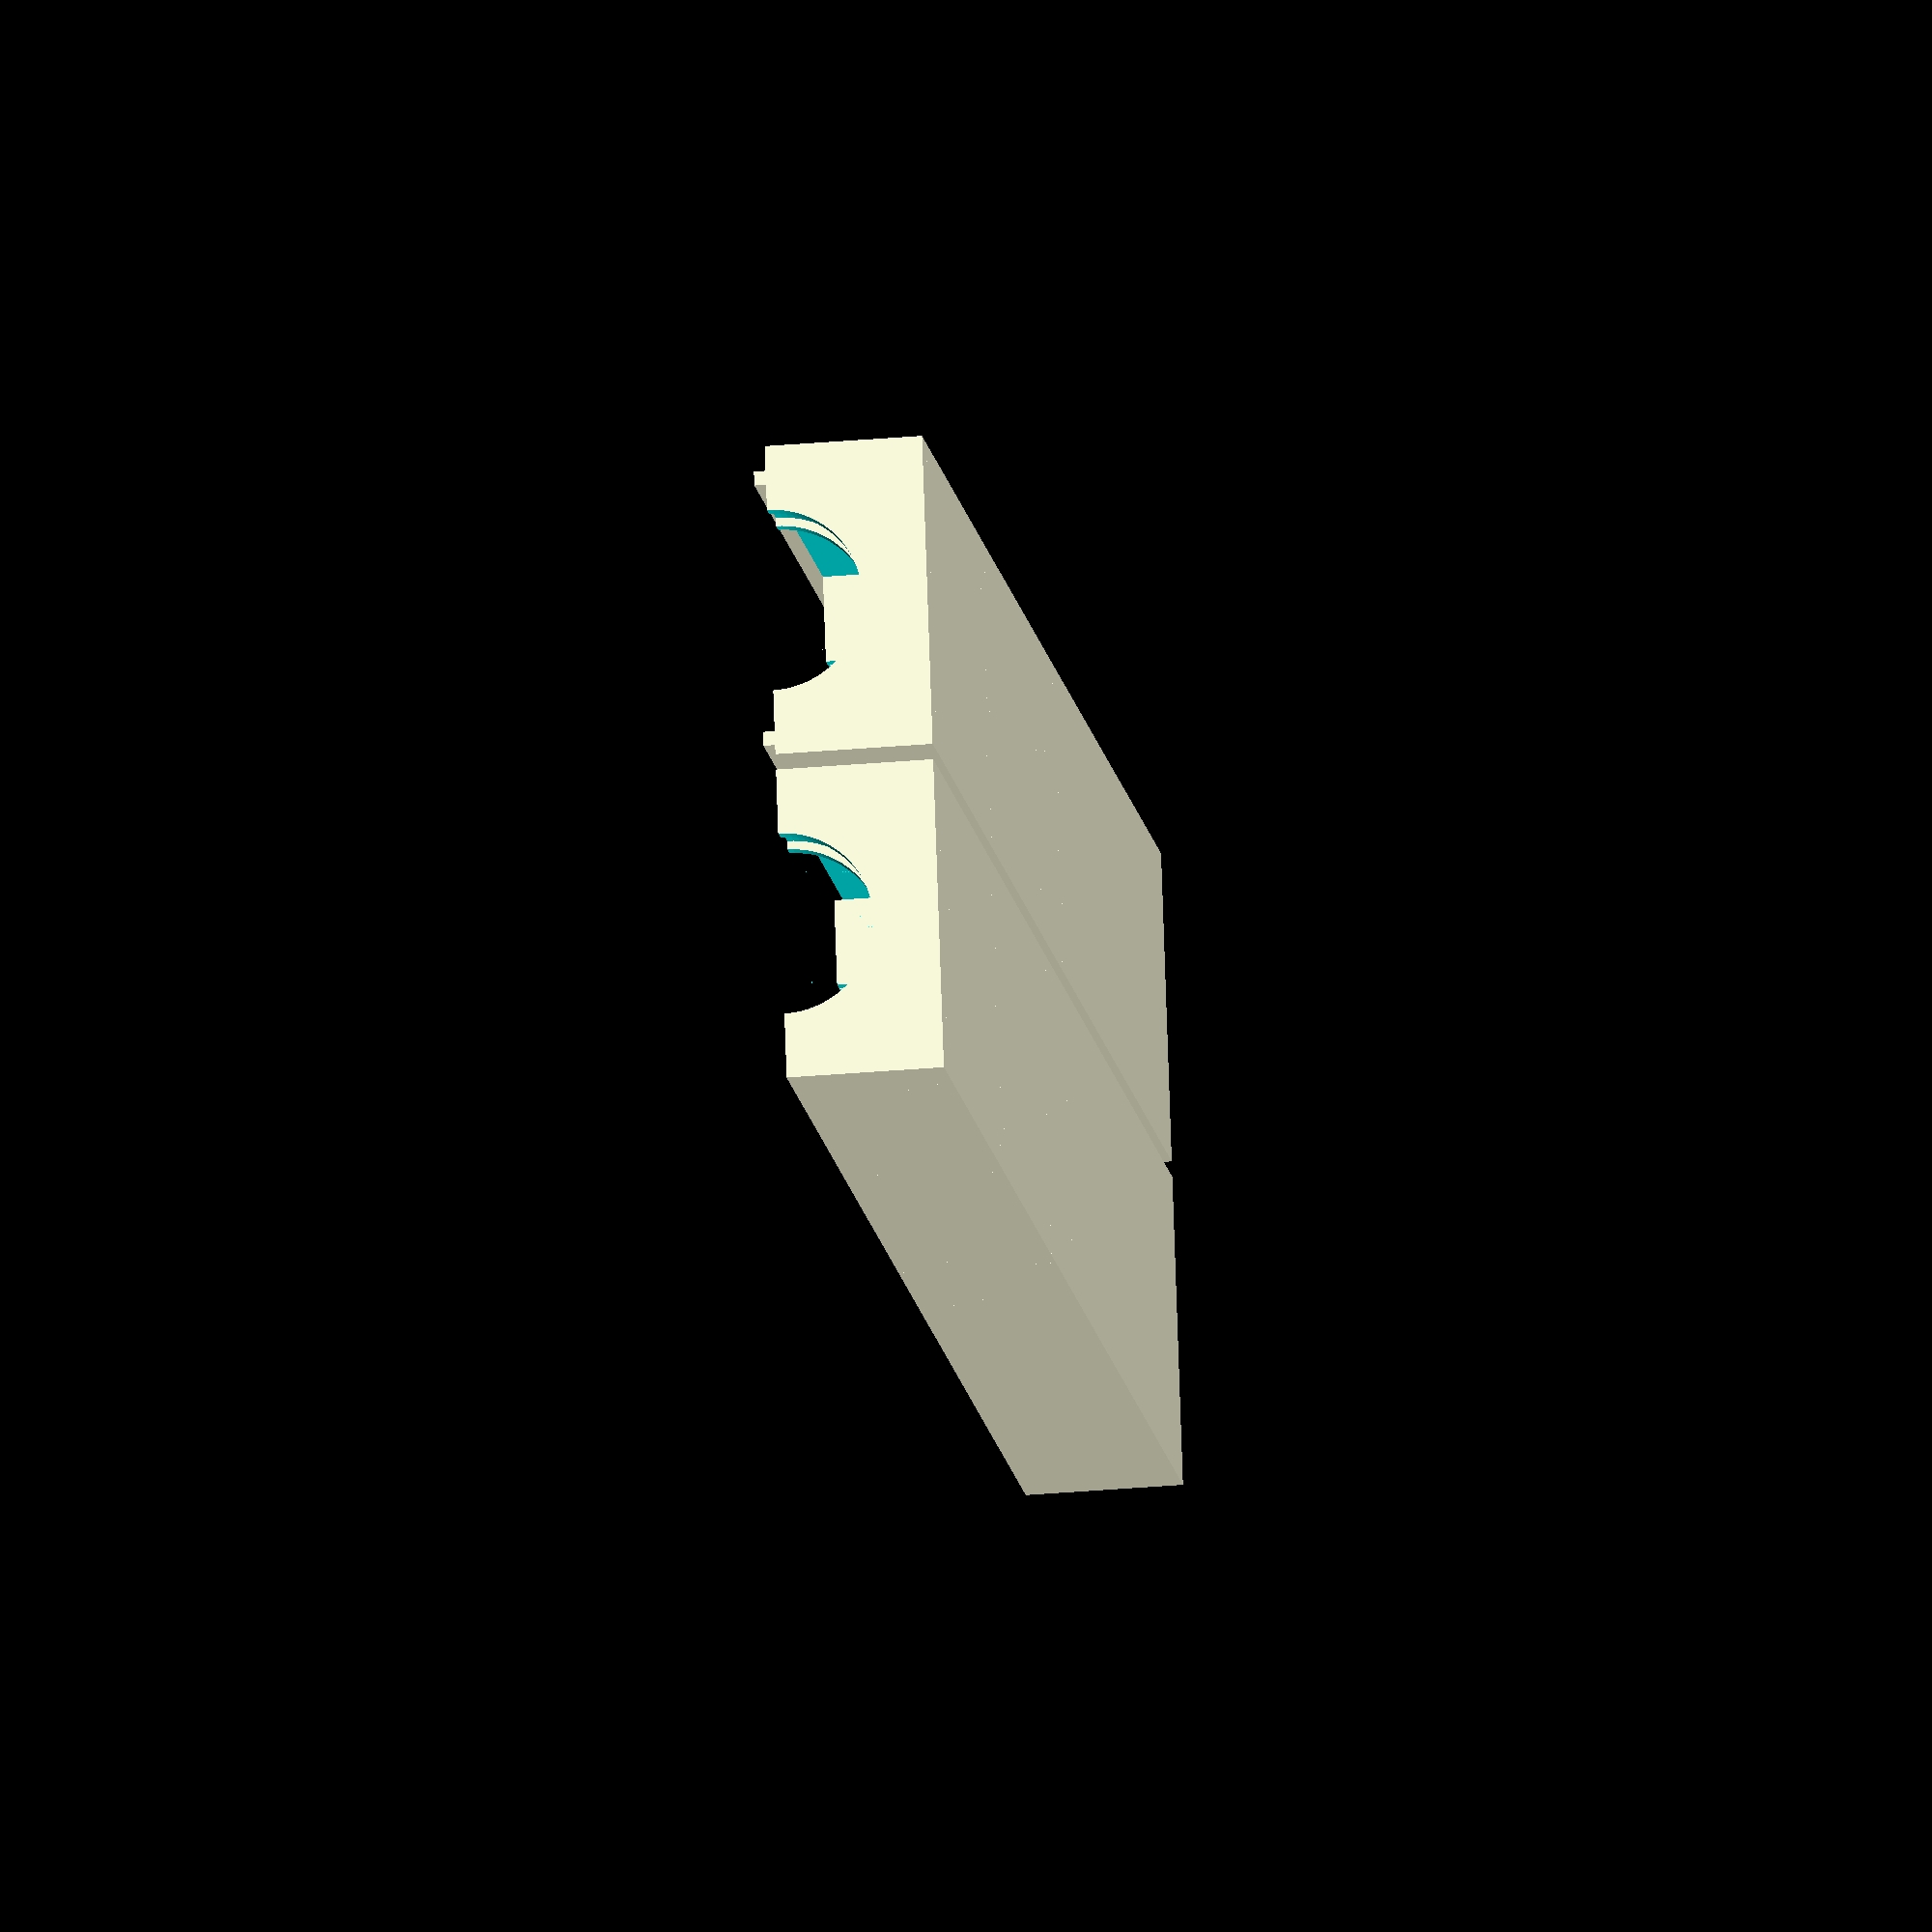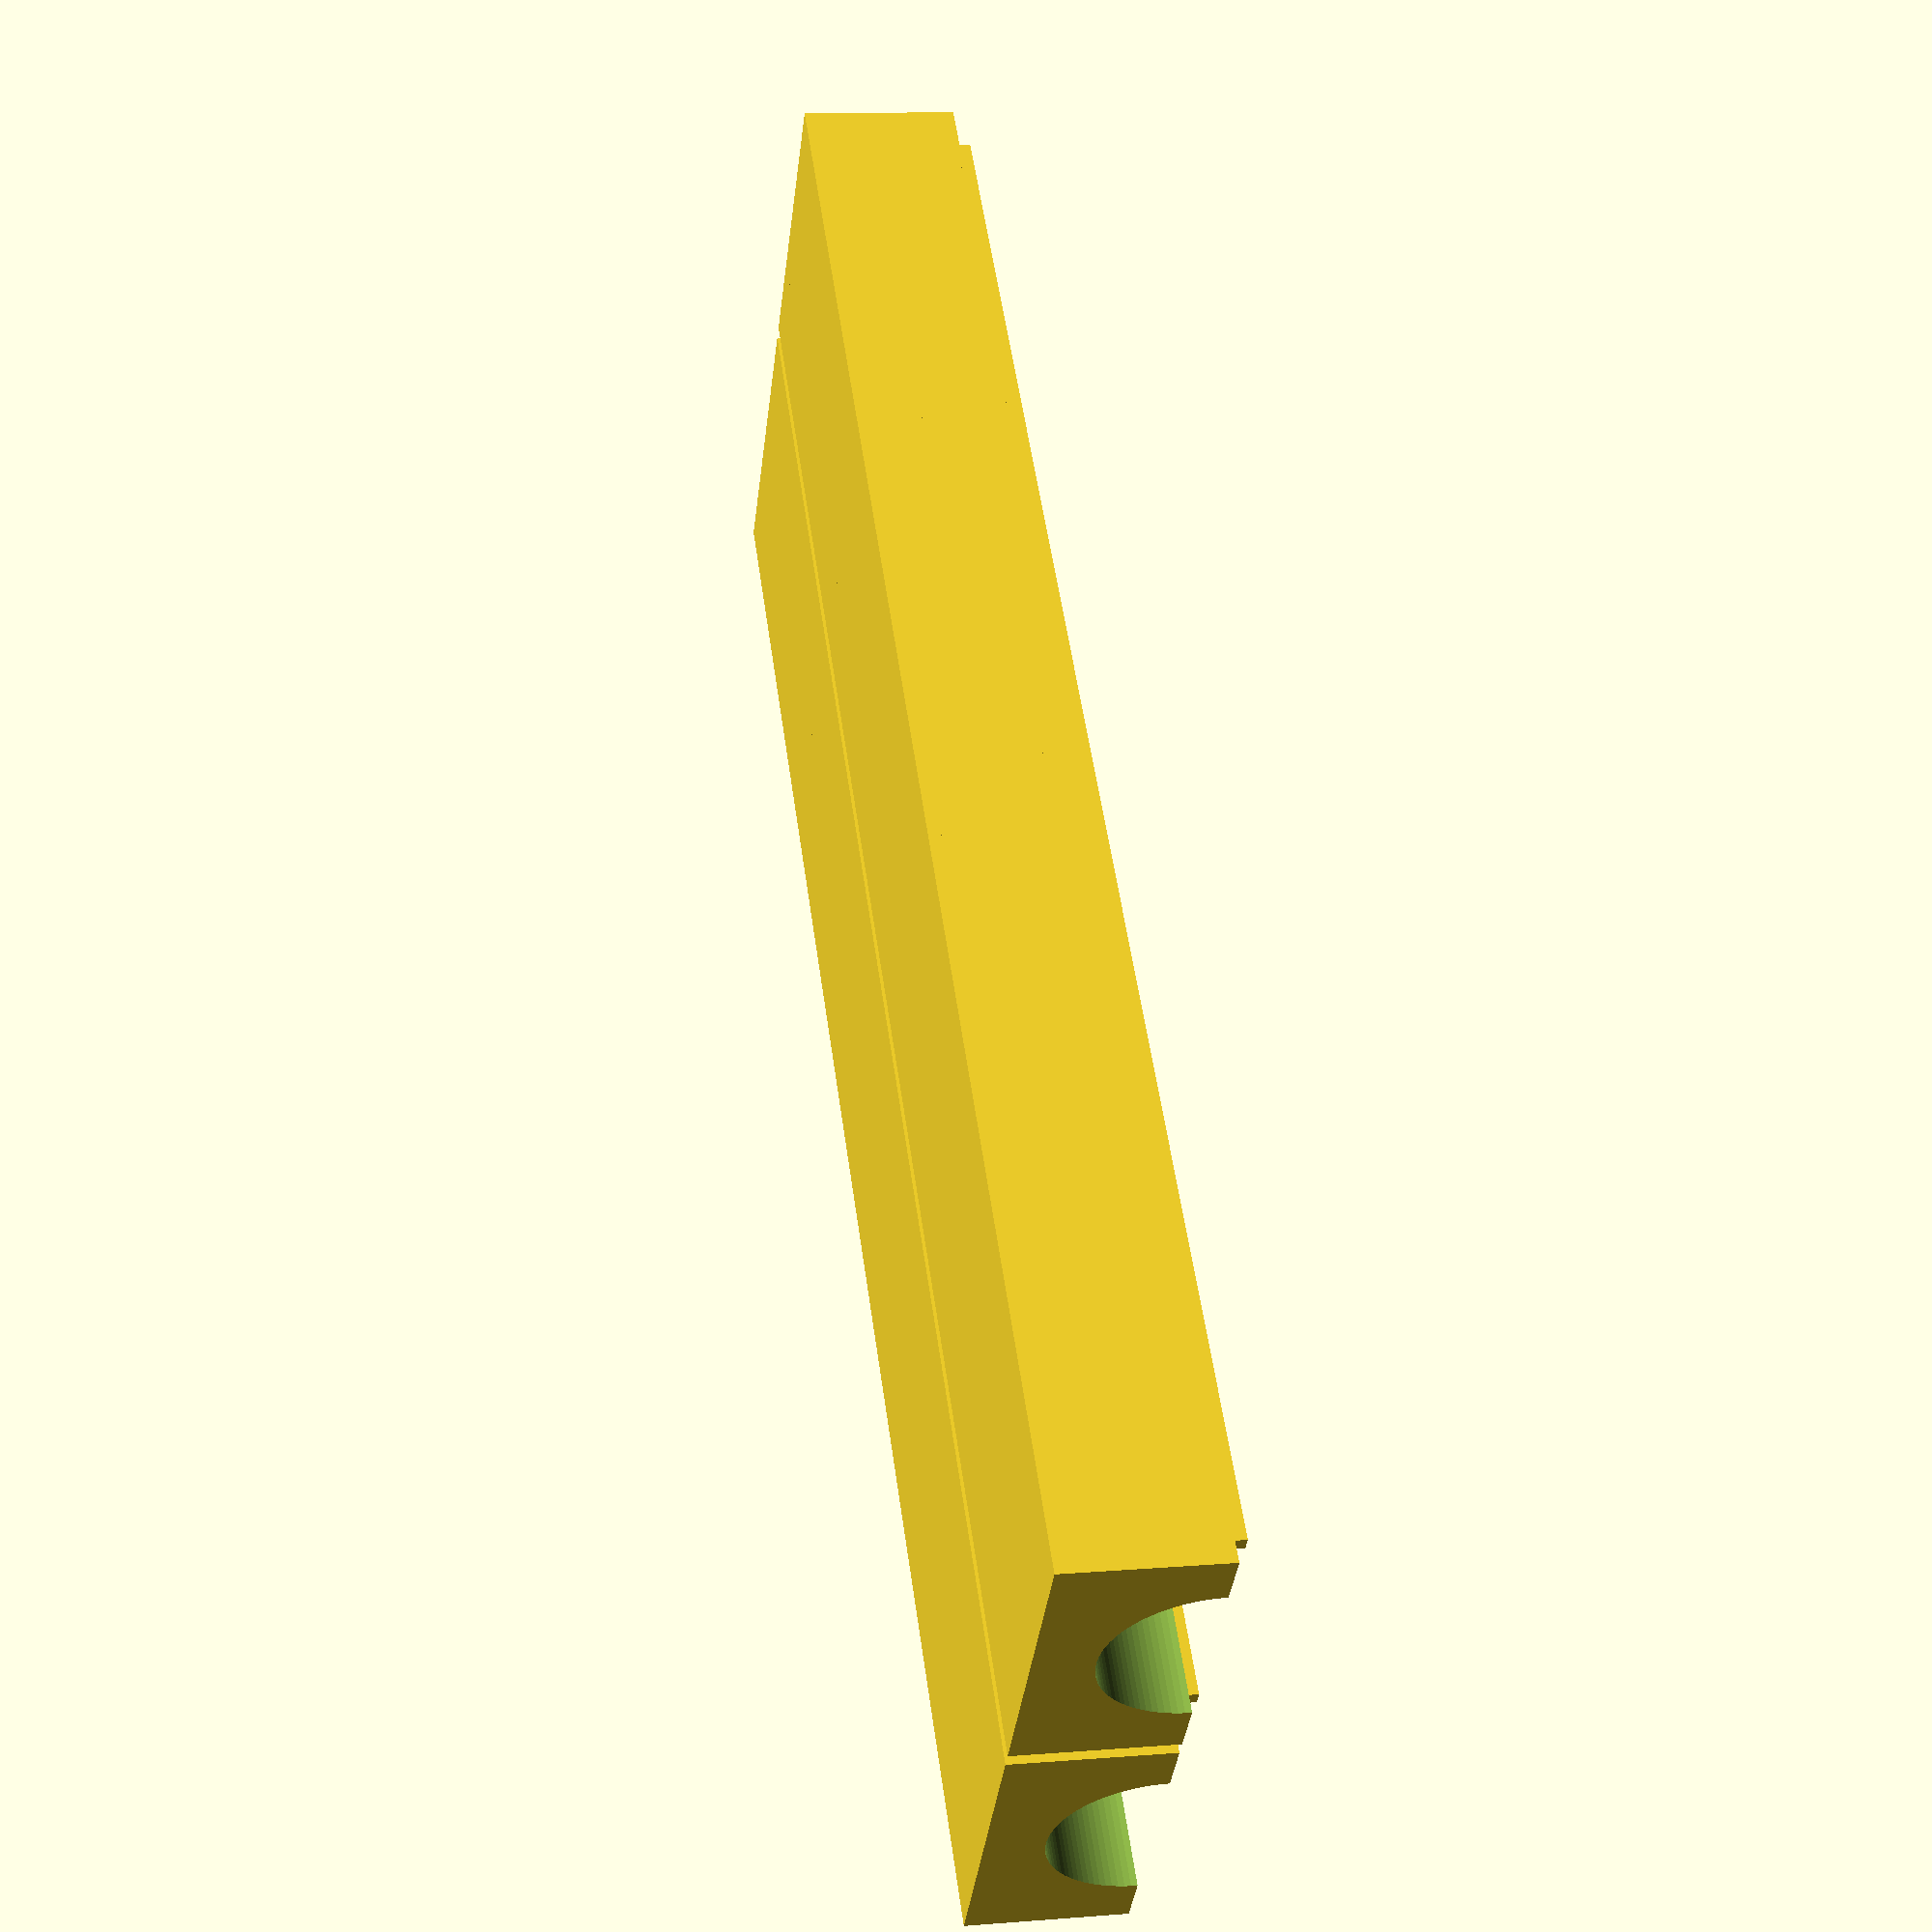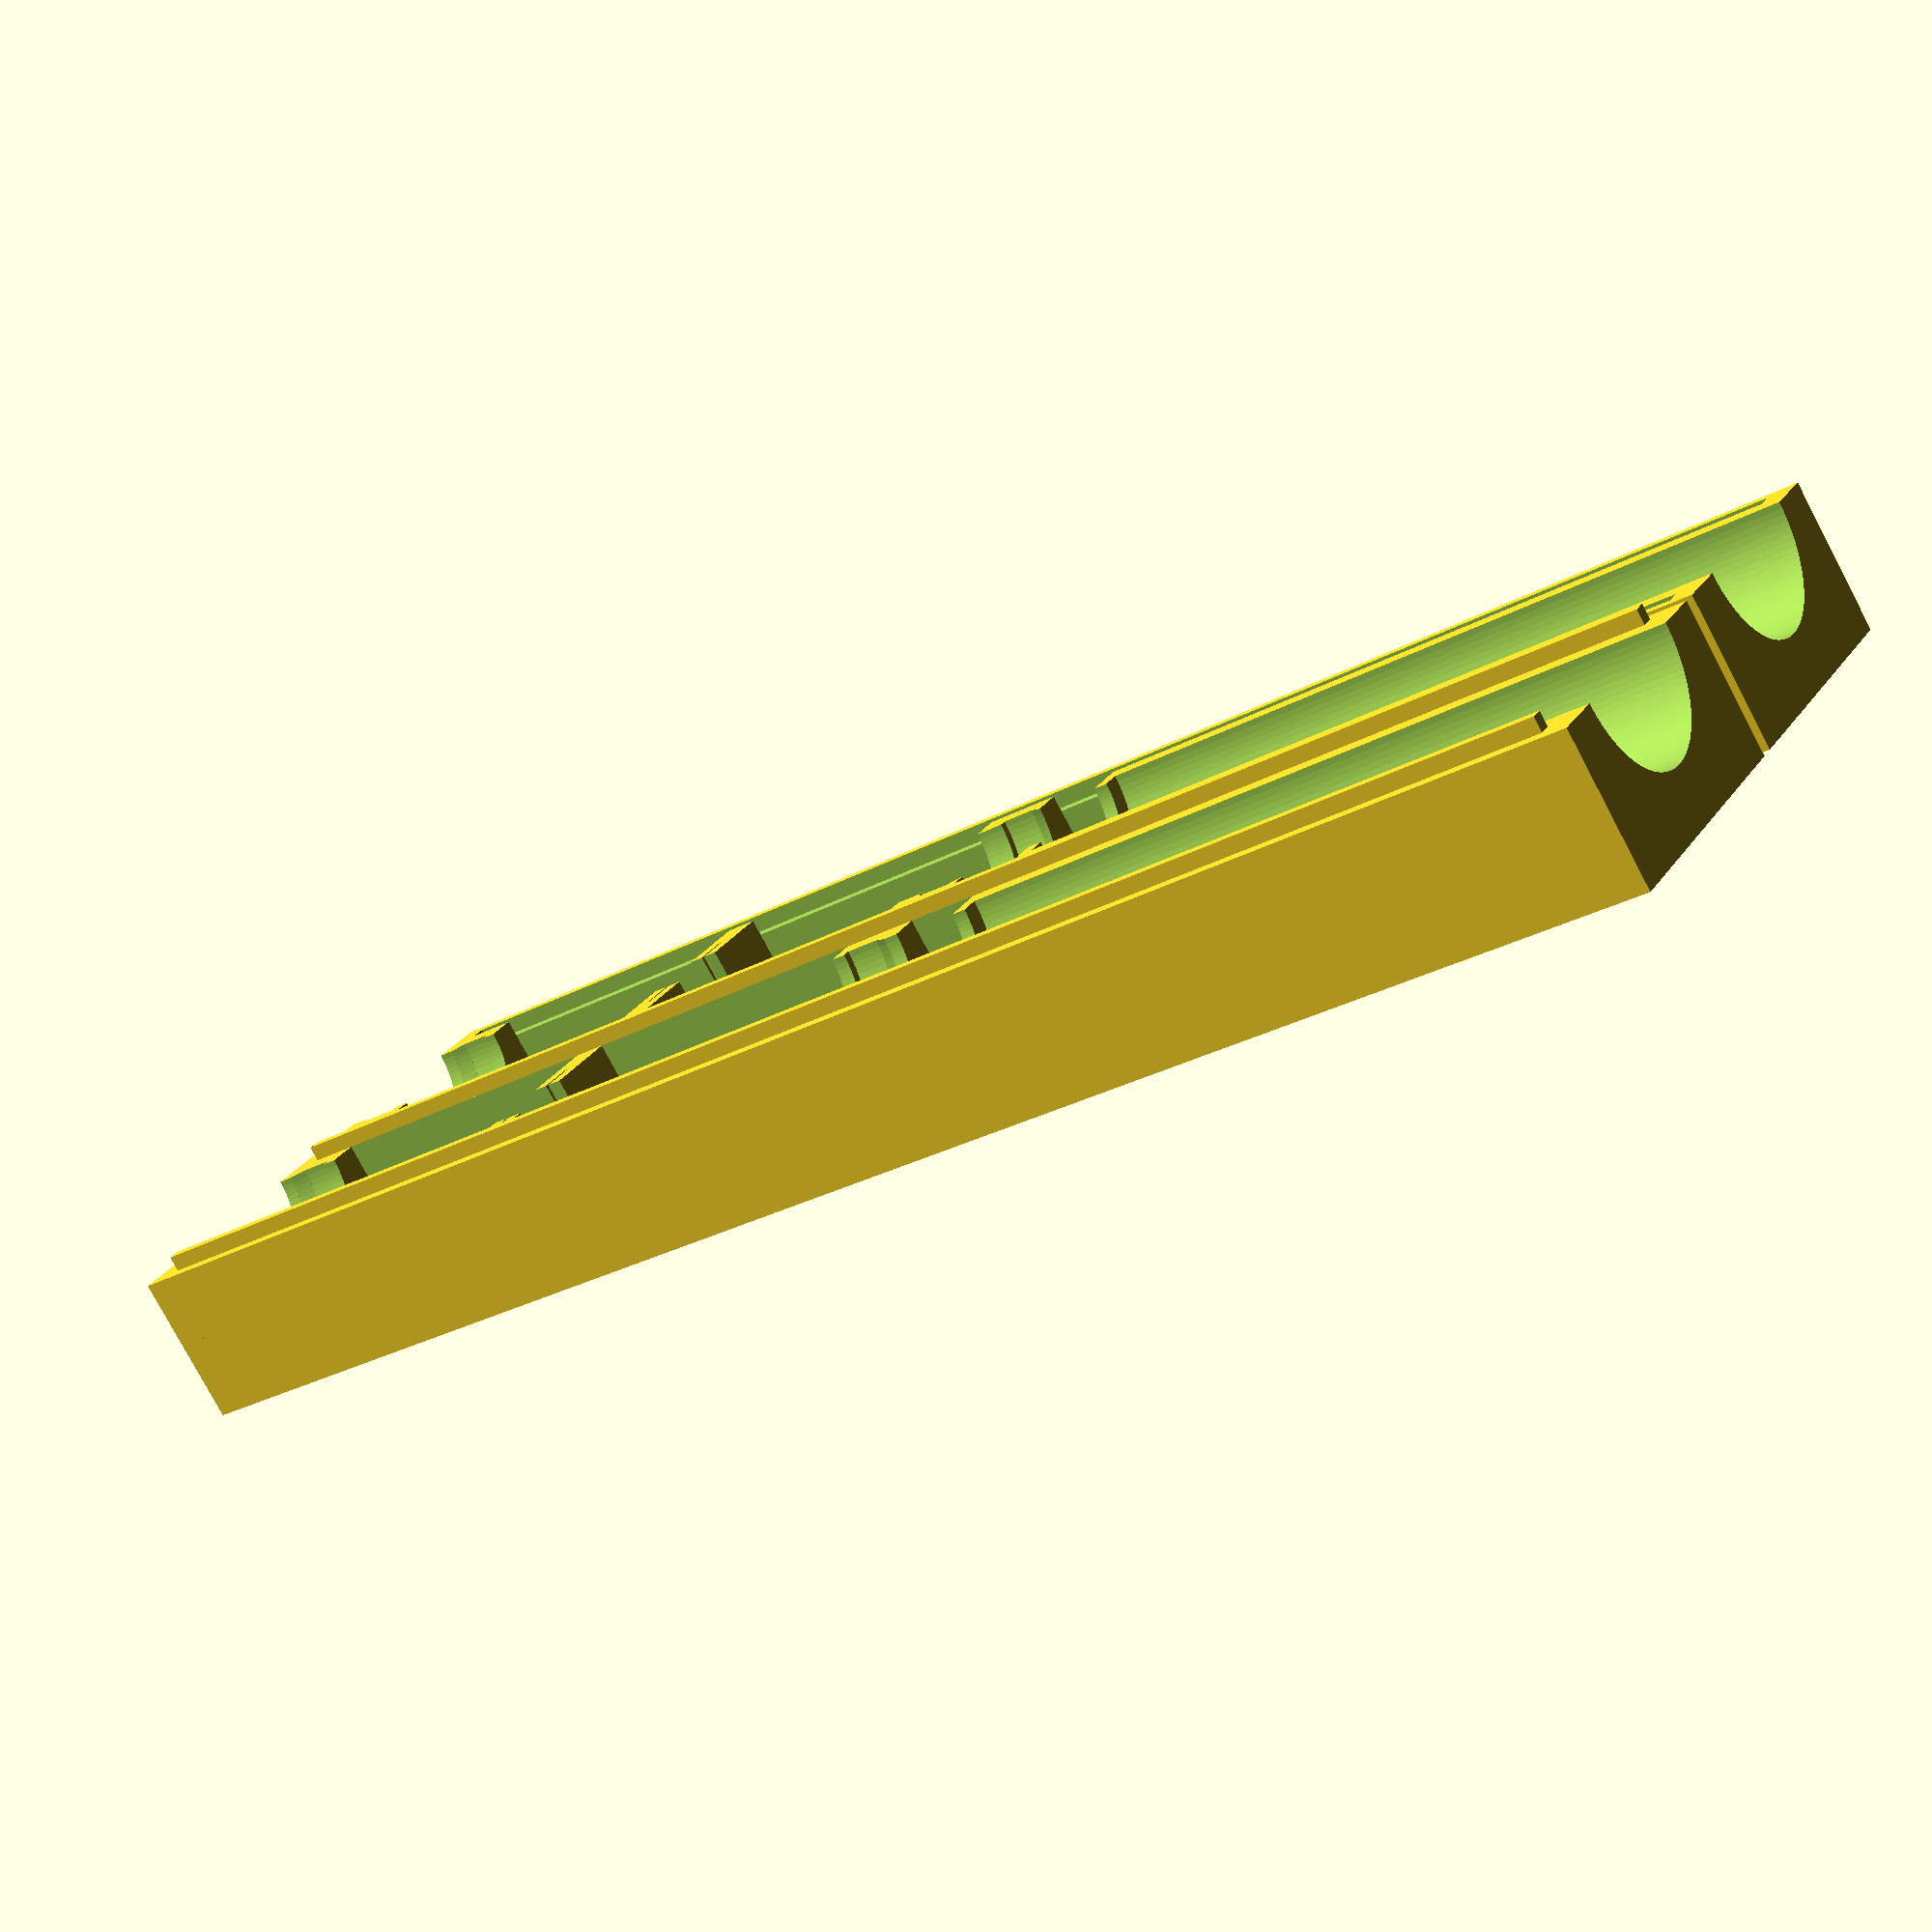
<openscad>
$fn = 100;

g  = 0.010; // технический зазор
G  = 0.051; // точность фотополимерного принтера
pg = 0.400; // погрешность принтера

// винт M3
M3D  =  3.00;
M3Dk =  5.60;
M3K  =  1.65;
M3L  = 50.00-M3K;

M4D  =  4.00;

M6Nd = 10.00/cos(30); M6Nl = 5.00;
M5Nd =  8.00/cos(30); M5Nl = 4.00;
M4Nd =  7.00/cos(30); M4Nl = 3.20;
M3Nd =  5.50/cos(30); M3Nl = 2.40;
M2Nd =  4.00/cos(30); M2Nl = 1.60;

/*
 * Винт
 * D  - диаметр резьбы
 * L  - длина резьбы
 * Dk - диаметр шляпки
 * K  - высота шляпки
 */
module screw(D, L, Dk, K)
{
	screw_hat(D, Dk, K);
	translate([0, 0, K-0.001])
	screw_body(D, L+0.001);
}
module screw_hat (D, Dk, K) {cylinder(d1 = Dk, d2 = D, h = K       );}
module screw_body(D, L)     {cylinder(d  = D ,         h = L       );}
module screw_nut (D, L)     {cylinder(d  = D ,         h = L, $fn=6);}

// параметры контакта p50b1
PD1 =  0.500; // диаметр острия
PD2 =  0.680; // диаметр оболочки
PH0 =  0.433; // высота заточки
PH1 =  3.350; // высота острия
PH2 = 13.000; // высота оболочки

module probe()
{
	color("Silver")
	{
		cylinder(d1=0, d2=PD1, h=PH0);
		translate([0, 0, PH0])
		cylinder(d=PD1, h=PH1-PH0);
	}

	color("Gold")
	translate([0, 0, PH1])
	cylinder(d=PD2, h=PH2);
}

PH_L = 50;
PH_H = 4;
PH_W = 7;

module probe_holder()
{
	A = 10;

	L = PH_L;
	H = PH_H;
	W = PH_W+1;

	L1 = L/2;

	W1 = 10.00;

	H1 =  4.00;
	H2 =  3.50;

	D1 =  1.30;
	D2 =  1.65;
	D3 =  2.00;

	S = (H1+2*H2)*cos(A)+(D3/2)*sin(A);

	difference()
	{
		union()
		{
			rotate([0, A, 0])
			translate([0, 0, H1])
			cylinder(d1 = D1, d2 = D2, h = H2);

			hull()
			{
				rotate([0, A, 0])
				translate([0, 0, H1 + H2])
				cylinder(d1 = D2, d2 = D3, h = H2);

				intersection()
				{
					rotate([0, A, 0])
					translate([0, 0, H1 + 2*H2])
					cylinder(d = D3, h = H2);

					translate([0, -W/2, S-H])
					cube([L, W, H]);
				}

				translate([L1, -W/2, S-H])
				cube([L-L1, W, H]);
			}

			translate([L1, -W/2, S-H])
			cube([L-L1, W, H]);

			translate([L-H/2, -W/2, 0])
			hull()
			{
				translate([H/2-H/10/2, 0, H/10/2])
				rotate([-90, 0, 0])
				cylinder(d = H/10, h = W);

				translate([-H/2, 0, S-H])
				cube([H, W, H]);
			}
		}

		union()
		{
			rotate([0, A, 0])
			cylinder(d = PD2 + 4*G, h = PH1 + PH2);

			hull()
			{
				translate([L1-1, 0, -g])
				cylinder(d = 3.5, h = S + 2*g);

				translate([L-5, 0, -g])
				cylinder(d = 3.5, h = S + 2*g);
			}

			translate([0, 0, 8.8])
			rotate([0, 45+10, 0])
			translate([-11, -5, 0])
			cube([11, 11, 11]);

			translate([L+g, W/2-1, S-2])
			rotate([0, -90, 0])
			cylinder(d = 1.0, h = L1+0.2);

			translate([L1, W/2-1, S-2])
			rotate([0, -90+10, 7.5])
			cylinder(d = 1.0, h = L1);

			translate([L+g, -W/2+1, S-2])
			rotate([0, -90, 0])
			cylinder(d = 1.0, h = L1+0.2);

			translate([L1, -W/2+1, S-2])
			rotate([0, -90+10, -7.5])
			cylinder(d = 1.0, h = L1);
		}
	}
}

T_W = 130;
T_L = 130;
T_H = 5;

module table()
{
	// table size
	W0 = T_W;
	L0 = T_L;
	H0 = T_H;

	// sample part size
	W1 = 26;
	L1 = 26;
	H1 = 2;

	$fn = 20;

	difference()
	{
		cube([W0, L0, H0], center = true);

		translate([0, 0, (H0-H1+g)/2])
		cube([W1+pg, L1+pg, H1+g], center = true);

		translate([0, 0, -H0/2])
		for(i = [-0.5:1:0.5])
		for(j = [-0.5:1:0.5])
		{
			x = i * (W0-10);
			y = j * (L0-10);

			translate([x, y, H0+g])
			rotate([180, 0, 0])
			screw(M3D+0.5, H0 + 2*g, M3Dk+0.5, M3K);
		}

		n = 8;
		a0 = 360/n;
		for(a = [a0/2:a0:a0/2+(n-1)*a0])
		rotate([0, 0, a])
		{
			translate([42, 0, 0])
			cylinder(d = 4.2, h = H0 + 2*g, center = true);
		}

		n1 = 4;
		a1 = 360/n1;
		for(a = [0:a1:(n1-1)*a1])
		rotate([0, 0, a])
		{
			translate([25/2+3, 0, 0])
			cylinder(d = 4.2, h = H0 + 2*g, center = true);
		}
	}
}

// ==================== CARTRIDGE ====================

C_W = 25+1;
C_L = 25+1;
C_H = 2;

C_w1 = 10.000;
C_l1 = 10.000;

C_w2 =  9.517;
C_l2 = 10.286;

C_w3 = 12.800;
C_l3 = 13.780;

C_g  = 0.200;

// электрод
EW1 = C_w1;
EL1 = C_l1;
EH1 = 0.46;

EW2 = C_w2;
EL2 = C_l2;
EH2 = 0.46;

EW3 = C_w3;
EL3 = C_l3;
EH3 = 0.46;

module electrode(w, l, h)
{
	color("red")
	cube([w, l, h], center = true);
}

module cartridge(_w, _l)
{
	W = C_W;
	L = C_L;
	H = C_H;

	w = _w + C_g;
	l = _l + C_g;

	difference()
	{
		union()
		{
			minkowski()
			{
				cube([W-1.0, L-1.0, H-0.1], center = true);
				cylinder(d = 1.0, h = 0.1, center = true);
			}

			rotate([0, 0, +45]) translate([+14, 0, 3/2]) cube([5, 1, 3], center = true);
			rotate([0, 0, +45]) translate([-14, 0, 3/2]) cube([5, 1, 3], center = true);
			rotate([0, 0, -45]) translate([+14, 0, 3/2]) cube([5, 1, 3], center = true);
			rotate([0, 0, -45]) translate([-14, 0, 3/2]) cube([5, 1, 3], center = true);
		}

		translate([0, 0, H/2-0.5/2+g/2])
		cube([w, l, 0.5+g], center = true);

		translate([0, 0, H/2-1/2+g/2]) cube([18,  1, 1+g], center = true);
		translate([0, 0, H/2-1/2+g/2]) cube([ 1, 18, 1+g], center = true);
	}
}

module cartridge1()
{
	W = C_W;
	L = C_L;
	H = C_H;

	difference()
	{
		cartridge(C_w1, C_l1);

		translate([0, L/2-2, H/2-0.5])
		linear_extrude(0.5+g)
		text("10.000 x 10.000", size = 1.8, halign = "center", valign = "center");
	}
}

module cartridge2()
{
	W = C_W;
	L = C_L;
	H = C_H;

	difference()
	{
		cartridge(C_w2, C_l2);

		translate([0, L/2-2, H/2-0.5])
		linear_extrude(0.5+g)
		text("9.517 x 10.286", size = 1.8, halign = "center", valign = "center");
	}
}

module cartridge3()
{
	W = C_W;
	L = C_L;
	H = C_H;

	difference()
	{
		cartridge(C_w3, C_l3);

		translate([0, L/2-2, H/2-0.5])
		linear_extrude(0.5+g)
		text("12.800 x 13.780", size = 1.8, halign = "center", valign = "center");
	}
}

// ==================== FITTING ====================

fnD = (26 + pg)/cos(30);
fnL = 6;

module fitting_nut()
{
	screw_nut(fnD, fnL);
	translate([0, 0, fnL-g])
	cylinder(d = 21, h = fnL);
}

// ==================== LABYRINTE ====================

labD1 = 14.8;
labD4 = 26.0;

module labyr1()
{
	D1 = 14.8;
	D2 =  2.0;
	D3 =  6.0;
	D4 = 26.0;
	L1 = D1;
	L2 = D1/6;

	A = 180;
	N = 5;
	M = 8;

	da = A/N;
	dl = L1/N;
	X = D1/2-D2/2-1;

	difference()
	{
		union()
		{
			cylinder(d = D1, h = L1);
			translate([0, 0, -L2])
			cylinder(d = D4, h = L2);
		}
		translate([0, 0, L1-L2])
		cylinder(d = D1-2, h = L2+g);

		translate([0, 0, -L2])
		for(a = [0:360/M:360-360/M])
		for(i = [0:1:N-1])
		rotate([0, 0, a])
		hull()
		{
			rotate([0, 0, da*(i%2)])
			translate([X, 0, dl*i])
			cylinder(d = D2, h=g, center = true);

			rotate([0, 0, da*((i+1)%2)])
			translate([X, 0, dl*(i+1)])
			cylinder(d = D2, h=g, center = true);
		}
	}
}

module labyr2()
{
	D1 = 14.8;
	D2 =  2.0;
	D3 =  6.0;
	D4 = 35.0;
	L1 = D1;
	L2 = D1/6;

	A = 180;
	N = 5;
	M = 8;

	da = A/N;
	dl = L1/N;
	X = D1/2-D2/2-1;

	translate([0, 0, L2])
	difference()
	{
		union()
		{
			cylinder(d = D1, h = L1);
			translate([0, 0, -L2])
			cylinder(d = D4, h = L2);
		}

		translate([0, 0, L1-L2])
		cylinder(d = D1-2, h = L2+g);

		for(a = [0:60:300])
		rotate([0, 0, a])
		translate([25/2, 0, -L2])
		{
			translate([0, 0, L2/2])
			rotate([0, 0, 30])
			screw_nut (M3Nd+2*0.2, 4-2+g);

			translate([0, 0, -g])
			cylinder(d = 3.1, h = L2+2*g);
		}

		translate([0, 0, -L2])
		for(a = [0:360/M:360-360/M])
		for(i = [0:1:N-1])
		rotate([0, 0, a])
		hull()
		{
			rotate([0, 0, da*(i%2)])
			translate([X, 0, dl*i])
			cylinder(d = D2, h=g, center = true);

			rotate([0, 0, da*((i+1)%2)])
			translate([X, 0, dl*(i+1)])
			cylinder(d = D2, h=g, center = true);
		}
	}
}

// ==================== BOX ====================

B_W = 150;
B_L = 150;
B_H = 40.0;
B_H2 = 45.0;

module box()
{
	W = B_W;
	L = B_L;
	H = B_H;

	d = 3;

	D1 = 14+pg;
	H1 = 2;
	D2 = 11+pg;
	H2 = 9;
	H21 = 1;

	D3 = 12.5+pg;
	H3 = 2;
	D4 = 10.2+pg;
	H4 = 8.1;
	H41 = 9.2+pg;

	difference()
	{
		cube([W, L, H], center = true);

		translate([0, 0, (d+g)/2])
		cube([W-2*d, L-2*d, H-d+g], center = true);

		translate([-W/2+1.5  , +27.5/2, H/2-8.5]) rotate([0,+90,0]) screw_nut (M4Nd+pg, M4Nl+  g);
		translate([-W/2+1.5+g, +27.5/2, H/2-8.5]) rotate([0,-90,0]) screw_body(M4D +pg,    3+2*g);
		translate([-W/2+1.5  , -27.5/2, H/2-8.5]) rotate([0,+90,0]) screw_nut (M4Nd+pg, M4Nl+  g);
		translate([-W/2+1.5+g, -27.5/2, H/2-8.5]) rotate([0,-90,0]) screw_body(M4D +pg,    3+2*g);
		translate([+W/2-1.5  , +27.5/2, H/2-8.5]) rotate([0,-90,0]) screw_nut (M4Nd+pg, M4Nl+  g);
		translate([+W/2-1.5-g, +27.5/2, H/2-8.5]) rotate([0,+90,0]) screw_body(M4D +pg,    3+2*g);
		translate([+W/2-1.5  , -27.5/2, H/2-8.5]) rotate([0,-90,0]) screw_nut (M4Nd+pg, M4Nl+  g);
		translate([+W/2-1.5-g, -27.5/2, H/2-8.5]) rotate([0,+90,0]) screw_body(M4D +pg,    3+2*g);

		for(i = [-1.5:1:1.5])
		{
			translate([i*25, -L/2-g, 0]) rotate([-90, 0, 0]) cylinder(d = D1, h = H1+g);
			translate([i*25, -L/2-g, 0]) rotate([-90, 0, 0])
			difference()
			{
				cylinder(d = D2, h = H2+g);
				translate([-D2/2+H21/2-g/2, 0, H2/2]) cube([H21+g, D2, H2+2*g], center = true);
			}
		}

		for(i = [-1.5:1:1.5])
		{
			translate([i*25, +L/2+g, 0]) rotate([+90, 0, 0]) cylinder(d = D3, h = H3+g);
			translate([i*25, +L/2+g, 0]) rotate([+90, 0, 0])
			intersection()
			{
				cylinder(d = D4, h = H4+g);
				translate([0, 0, H4/2]) cube([H41+g, D4, H4+2*g], center = true);
			}
		}

		translate([-B_W/2+fnL+1.5, -B_L/4, 0])
		rotate([0, -90, 0])
		fitting_nut();
	}

	difference()
	{
		union()
		{
			translate([-(W/2-10), -(L/2-10), -5/2]) cube([20, 20, H-5], center = true);
			translate([-(W/2-10), +(L/2-10), -5/2]) cube([20, 20, H-5], center = true);
			translate([+(W/2-10), -(L/2-10), -5/2]) cube([20, 20, H-5], center = true);
			translate([+(W/2-10), +(L/2-10), -5/2]) cube([20, 20, H-5], center = true);
		}

		union()
		{
			translate([-(W/2-15), -(L/2-15), H/2-10/2-5]) cylinder(d = 4.2, h = 10+g, center = true);
			translate([-(W/2-15), +(L/2-15), H/2-10/2-5]) cylinder(d = 4.2, h = 10+g, center = true);
			translate([+(W/2-15), -(L/2-15), H/2-10/2-5]) cylinder(d = 4.2, h = 10+g, center = true);
			translate([+(W/2-15), +(L/2-15), H/2-10/2-5]) cylinder(d = 4.2, h = 10+g, center = true);
		}
	}

	intersection()
	{
		difference()
		{
			cube([B_W-12, B_L-12, H  ], center = true);
			cube([T_W+3 , T_L+3 , H+g], center = true);
		}

		union()
		{
			translate([-(W/2-10), -(L/2-10), 0]) cube([20, 20, H-2], center = true);
			translate([-(W/2-10), +(L/2-10), 0]) cube([20, 20, H-2], center = true);
			translate([+(W/2-10), -(L/2-10), 0]) cube([20, 20, H-2], center = true);
			translate([+(W/2-10), +(L/2-10), 0]) cube([20, 20, H-2], center = true);
		}
	}
}

module cover()
{
	W = B_W;
	L = B_L;
	H = B_H2;

	d = 3.1;

	difference()
	{
		union()
		{
			difference()
			{
				cube([W, L, H], center = true);

				translate([0, 0, (d+g)/2])
				cube([W-2*d, L-2*d, H-d+g], center = true);

				// translate([W/2-labD4/2-5, -(L/2-labD4/2-5), -H/2-g])
				// cylinder(d = labD1, h = d + 2*g);
			}

			translate([0, 0, d/2])
			difference()
			{
				cube([W-2*d  , L-2*d  , H+d  ], center = true);
				cube([W-2*d-2, L-2*d-2, H+d+g], center = true);
			}
		}

		translate([-W/2+1.5  , +26.5/2, H/2-19]) rotate([0,+90,0]) screw_nut (M4Nd+pg, M4Nl+  g);
		translate([-W/2+1.5+g, +26.5/2, H/2-19]) rotate([0,-90,0]) screw_body(M4D +pg,    3+2*g);
		translate([-W/2+1.5  , -26.5/2, H/2-19]) rotate([0,+90,0]) screw_nut (M4Nd+pg, M4Nl+  g);
		translate([-W/2+1.5+g, -26.5/2, H/2-19]) rotate([0,-90,0]) screw_body(M4D +pg,    3+2*g);
		translate([+W/2-1.5  , +26.5/2, H/2-19]) rotate([0,-90,0]) screw_nut (M4Nd+pg, M4Nl+  g);
		translate([+W/2-1.5-g, +26.5/2, H/2-19]) rotate([0,+90,0]) screw_body(M4D +pg,    3+2*g);
		translate([+W/2-1.5  , -26.5/2, H/2-19]) rotate([0,-90,0]) screw_nut (M4Nd+pg, M4Nl+  g);
		translate([+W/2-1.5-g, -26.5/2, H/2-19]) rotate([0,+90,0]) screw_body(M4D +pg,    3+2*g);

		union()
		{
			translate([0, 0, -H/2-g])
			cylinder(d = 17.5, h = d+2*g);

			for(a = [0:60:300])
			rotate([0, 0, a])
			translate([25/2, 0, -H/2-g])
			cylinder(d = 3.1, h = d+2*g);

			for(a = [0:60:300])
			rotate([0, 0, a])
			translate([25/2, 0, -H/2-g])
			{
				translate([0, 0, 1.5])
				rotate([0, 0, 30])
				screw_nut (M3Nd+pg, d-g);
			}
		}

		translate([W/2-25, -(L/2-25), 0])
		{
			translate([0, 0, -H/2-g])
			cylinder(d = 17.5, h = d+2*g);

			for(a = [0:60:300])
			rotate([0, 0, a])
			translate([25/2, 0, -H/2-g])
			cylinder(d = 3.1, h = d+2*g);

			for(a = [0:60:300])
			rotate([0, 0, a])
			translate([25/2, 0, -H/2-g])
			{
				translate([0, 0, 1.5])
				rotate([0, 0, 30])
				screw_nut (M3Nd+pg, d-g);
			}
		}
	}
}

// ==================== OPTICS ====================

module fiber_sma_holder()
{
	h1 =  2.60;
	w1 = 12.70;
	l1 = 12.70;
	d1 = 16.10;

	d2 = 3.24; // центральное отверстие
	d3 = 2.54; // отверстие крепления

	w2 = 6.11;

	h2 = 12.08;
	d4 =  5.30;

	// фланец
	difference()
	{
		intersection()
		{
			translate([-w1/2, -l1/2, 0])
			cube([w1, l1, h1]);

			cylinder(d = d1, h = h1);
		}

		// центральное отверстие
		translate([0, 0, -g])
		cylinder(d = d2, h = h1+2*g);

		// отверстия крепления
		for(a = [45:90:360-45])
		rotate([0, 0, a])
		translate([w2, 0, -g])
		cylinder(d = d3, h = h1+2*g);
	}

	difference()
	{
		cylinder(d = d4, h = h2);
		// центральное отверстие
		translate([0, 0, -g])
		cylinder(d = d2, h = h2+2*g);
	}
}

module fiber_fc_holder()
{
	h1 =  2.00;
	w1 = 15.00; // ширина фланца
	l1 = 15.00; // длина фланца
	d1 = 19.10; // диаметр "среза" углов

	d2 = 2.70; // центральное отверстие
	d3 = 2.60; // отверстие крепления
	d31 = 4.0; // углубление отверстия крепления

	w2 = 13.40/2;

	h2 = 7.44;
	d4 = 8.00;

	h3 = 2.0;
	d5 = 6.50;

	// фланец
	difference()
	{
		union()
		{
			intersection()
			{
				translate([-w1/2, -l1/2, 0])
				cube([w1, l1, h1]);

				cylinder(d = d1, h = h1);
			}

			cylinder(d = d4, h = h2);
		}

		// центральное отверстие
		translate([0, 0, -g])
		{
			cylinder(d = d2, h = h2+2*g);
			cylinder(d = d5, h = 2+g);
		}

		// отверстия крепления
		for(a = [45:90:360-45])
		rotate([0, 0, a])
		translate([w2, 0, 0])
		{
			translate([0, 0, -g])
			cylinder(d = d3, h = h1+2*g);
			translate([0, 0, 0.5])
			cylinder(d = d31, h = h1-0.5+g);
		}
	}
}

module fiber_fc_holder2()
{
	d1 = 2.70+0.2; // центральное отверстие
	
	h2 = 2.0-0.2;
	d2 = 6.50-0.2;


	// D1 = 

}

module lens_holder1()
{
	d0 = 12.70;
	d1 = d0 + 2*0.2;
	d2 = d0 - 2*0.5;
	d3 = 3.10;
	d4 = 5.30;
	h1 = 2.00;
	h2 = 1.00;

	D0 = 35;
	D1 = 25;

	difference()
	{
		cylinder(d = D0, h = h1);

		for(a = [0:60:360])
		rotate([0, 0, a])
		translate([D1/2, 0, -g])
		cylinder(d = d3, h = h1+2*g);

		translate([0, 0, -g])
		cylinder(d = d2, h = h1+2*g);

		translate([0, 0, h2])
		cylinder(d = d1, h = h1-h2+g);
	}
}

module lens_holder2()
{
	d0 = 12.70;
	d1 = d0 + 2*0.2;
	d2 = d0 - 2*0.5;
	d3 = 3.10;
	d4 = 5.30;
	h1 = 2.00;
	h2 = 1.00;

	D0 = 35;
	D1 = 25;

	difference()
	{
		cylinder(d = D0, h = h1);

		for(a = [0:120:360])
		rotate([0, 0, a])
		translate([D1/2, 0, -g])
		cylinder(d = d3, h = h1+2*g);

		for(a = [60:120:360])
		rotate([0, 0, a])
		translate([D1/2, 0, -g])
		rotate([0, 0, 30])
		screw_nut (M3Nd+2*0.2, h1+2*g);


		translate([0, 0, -g])
		cylinder(d = d2, h = h1+2*g);

		translate([0, 0, h2])
		cylinder(d = d1, h = h1-h2+g);
	}
}

module fh_holder()
{
	d0 = 12.70;
	d1 = d0 + 2*0.2;
	d2 = d0 - 2*0.5;
	d3 =  3.10;
	d4 =  5.30;
	h1 =  4.00;
	h2 = 10.00;

	D0 = 35;
	D1 = 25;

	difference()
	{
		union()
		{
			cylinder(d = D0  , h = h1);
			cylinder(d = d0+5, h = h2);
		}

		for(a = [0:60:300])
		rotate([0, 0, a])
		translate([D1/2, 0, 0])
		{
			translate([0, 0, 2.0])
			rotate([0, 0, 30])
			screw_nut (M3Nd+2*0.2, h1-2+g);

			translate([0, 0, -g])
			cylinder(d = d3, h = h1+2*g);
		}

		translate([0, 0, -g])
		cylinder(d1 = d0, d2 = 4, h = h2-2+2*g);
		translate([0, 0, -g])
		cylinder(d = 4, h = h2+2*g);

		for(a = [0:90:360])
		rotate([0, 0, a])
		translate([6.11, 0, -g])
		{
			screw_nut (M2Nd+2*0.2, h2-2+g);
			cylinder(d = 2.54, h = h2+2*g);
		}
	}
}

module fc_holder1()
{
	DW = 2;    // толщина стенок

	Fl = 24.5; // фокус линзы
	Dl = 12.7; // диаметр линзы
	Al = 30;   // угол для линзы
	Hl = 2.1;  // толщина линзы на краю

	Lf = 15.0; // сторона фланца
	Df = 2.1;  // толщина фланца

	w1 = 2.0;
	w2 = Hl + 0.1;
	w3 = 1.0;
	w5 = 1.0;
	w4 = Fl - w3 - w2/2 - w5;
	w6 = 0.2;
	w7 = 1.0;
	w8 = Df + 0.1;
	w9 = 1.0;

	l1 = Dl - 1.0;
	l2 = Dl + 0.4;
	l3 = l1;
	l4 = 16.0;
	l5 = 5.0;
	l6 = 10.0;
	l7 = l5;
	l8 = Lf + 0.1;
	l9 = l8 - 4.0;

	// большая части
	W1 = 70;
	L1 = 70;
	H1 = 10;
	D1 = 40;

	// меньшая часть
	W2 = w1 + w2 + w3 + w4 + w5 + w6 + w7 + w8 + w9 - DW;
	L2 = 20.0;
	H2 = H1;

	// часть коллиматора
	difference()
	{
		translate([0, -L2, 0])
		cube([W2, L2, H2]);

		translate([-g, -L2+DW, DW])
		cube([W2 + 2*g, L2-2*DW, H2-DW+g]);
	}

	// основная часть
	difference()
	{
		translate([W2, -L1, 0])
		cube([W1, L1, H1]);

		translate([W2+DW, -L1+DW, DW])
		cube([W1-2*DW, L1-2*DW, H1-DW+g]);

		translate([W2-g, -L2+DW, DW])
		cube([DW + 2*g, L2-2*DW, H2-DW+g]);

		translate([W2+W1/2, -L2-D1/2, -g])
		cylinder(d = D1, h = DW+2*g);

		translate([W1+W2-DW-g, -2*DW, H1/2-2])
		rotate([0, 90, 0])
		cylinder(d = 1.5, h = DW+2*g);

		translate([W1+W2-DW-g, -2*DW, H1/2+2])
		rotate([0, 90, 0])
		cylinder(d = 1.5, h = DW+2*g);
	}

	// цилиндрическая стенка
	difference()
	{
		translate([W2+W1/2, -L2-D1/2, 0])
		cylinder(d = D1, h = H1);

		translate([W2+W1/2, -L2-D1/2, -g])
		cylinder(d = D1-2*DW, h = H1+2*g);
	}

	// направляющие
	union()
	{
		DW1 = DW/2-0.1;
		DW2 = DW/2+0.1;
		
		translate([0, -DW, H1])
		cube([W1+W2-DW2, DW1, 1.0]);

		translate([0, -L2+DW2, H1])
		cube([W2+DW, DW1, 1.0]);

		translate([W2+DW2, -L1+DW2, H1])
		cube([W1-2*DW2, DW1, 1.0]);

		translate([W2+DW2, -L1+DW2, H1])
		cube([DW1, L1-L2+DW-DW2, 1.0]);

		translate([W1+W2-DW, -L1+DW2, H1])
		cube([DW1, L1-2*DW2, 1.0]);

		difference()
		{
			translate([W2+W1/2, -L2-D1/2, H1])
			cylinder(d = D1, h = 1.0);

			translate([W2+W1/2, -L2-D1/2, H1-g])
			cylinder(d = D1-2*DW1, h = 1.0+2*g);
		}
	}

	// перегородки
	union()
	{
		difference()
		{
			translate([0, -L2, 0])
			cube([w1, L2, H1]);

			translate([-g, -L2/2, H1])
			rotate([0, 90, 0])
			cylinder(d = l1, h = w1+2*g);

			translate([w1/2, -L2/2, H1])
			rotate([0, 90, 0])
			cylinder(d1 = l1, d2 = l2, h = w1/2+g);
		}

		translate([w1, 0, 0])
		difference()
		{
			translate([0, -L2, 0])
			cube([w2, L2, H1]);

			translate([-g, -L2/2, H1])
			rotate([0, 90, 0])
			cylinder(d = l2, h = w2+2*g);
		}

		translate([w1+w2, 0, 0])
		difference()
		{
			translate([0, -L2, 0])
			cube([w3, L2, H1]);

			translate([-g, -L2/2, H1])
			rotate([0, 90, 0])
			cylinder(d = l3, h = w3+2*g);
		}

		translate([w1+w2+w3+w4, 0, 0])
		difference()
		{
			translate([0, -L2, 0])
			cube([w5, L2, H1]);

			translate([-g, -L2/2-l5/2, H1-l5/2])
			cube([w5+2*g, l5, l5/2+g]);
		}

		translate([w1+w2+w3+w4+w5, 0, 0])
		difference()
		{
			translate([0, -L2, 0])
			cube([w6, L2, H1]);

			translate([-g, -L2/2-l6/2, H1-l6/2])
			cube([w6+2*g, l6, l6/2+g]);
		}

		translate([w1+w2+w3+w4+w5+w6, 0, 0])
		difference()
		{
			translate([0, -L2, 0])
			cube([w7, L2, H1]);

			translate([-g, -L2/2-l7/2, H1-l7/2])
			cube([w7+2*g, l7, l7/2+g]);
		}

		translate([w1+w2+w3+w4+w5+w6+w7, 0, 0])
		difference()
		{
			translate([0, -L2, 0])
			cube([w8, L2, H1]);

			translate([-g, -L2/2-l8/2, H1-l8/2])
			cube([w8+2*g, l8, l8/2+g]);
		}

		translate([w1+w2+w3+w4+w5+w6+w7+w8, 0, 0])
		difference()
		{
			translate([0, -L2, 0])
			cube([w9, L2, H1]);

			translate([-g, -L2/2-l9/2, H1-l9/2])
			cube([w9+2*g, l9, l9/2+g]);
		}
	}
}

*fc_holder1();

module fc_holder2()
{
	DW = 2;    // толщина стенок

	Fl = 24.5; // фокус линзы
	Dl = 12.7; // диаметр линзы
	Al = 30;   // угол для линзы
	Hl = 2.1;  // толщина линзы на краю

	Lf = 15.0; // сторона фланца
	Df = 2.1;  // толщина фланца

	w1 = 2.0;
	w2 = Hl + 0.1;
	w3 = 1.0;
	w5 = 1.0;
	w4 = Fl - w3 - w2/2 - w5;
	w6 = 0.2;
	w7 = 1.0;
	w8 = Df + 0.1;
	w9 = 1.0;

	l1 = Dl - 1.0;
	l2 = Dl + 0.4;
	l3 = l1;
	l4 = 16.0;
	l5 = 5.0;
	l6 = 10.0;
	l7 = l5;
	l8 = Lf + 0.1;
	l9 = l8 - 4.0;

	// большая части
	W1 = 70;
	L1 = 70;
	H1 = 10;
	D1 = 40;

	// меньшая часть
	W2 = w1 + w2 + w3 + w4 + w5 + w6 + w7 + w8 + w9 - DW;
	L2 = 20.0;
	H2 = H1;

	mirror([0, 1, 0])
	difference()
	{
		union()
		{
			// часть коллиматора
			difference()
			{
				translate([0, -L2, 0])
				cube([W2, L2, H2]);

				translate([-g, -L2+DW, DW])
				cube([W2 + 2*g, L2-2*DW, H2-DW+g]);
			}

			// основная часть
			difference()
			{
				translate([W2, -L1, 0])
				cube([W1, L1, H1]);

				translate([W2+DW, -L1+DW, DW])
				cube([W1-2*DW, L1-2*DW, H1-DW+g]);

				translate([W2-g, -L2+DW, DW])
				cube([DW + 2*g, L2-2*DW, H2-DW+g]);

				translate([W2+W1/2, -L2-D1/2, -g])
				cylinder(d = D1, h = DW+2*g);
			}

			// цилиндрическая стенка
			difference()
			{
				translate([W2+W1/2, -L2-D1/2, 0])
				cylinder(d = D1, h = H1);

				translate([W2+W1/2, -L2-D1/2, -g])
				cylinder(d = D1-2*DW, h = H1+2*g);
			}

			// перегородки
			union()
			{
				difference()
				{
					translate([0, -L2, 0])
					cube([w1, L2, H1]);

					translate([-g, -L2/2, H1])
					rotate([0, 90, 0])
					cylinder(d = l1, h = w1+2*g);

					translate([w1/2, -L2/2, H1])
					rotate([0, 90, 0])
					cylinder(d1 = l1, d2 = l2, h = w1/2+g);
				}

				translate([w1, 0, 0])
				difference()
				{
					translate([0, -L2, 0])
					cube([w2, L2, H1]);

					translate([-g, -L2/2, H1])
					rotate([0, 90, 0])
					cylinder(d = l2, h = w2+2*g);
				}

				translate([w1+w2, 0, 0])
				difference()
				{
					translate([0, -L2, 0])
					cube([w3, L2, H1]);

					translate([-g, -L2/2, H1])
					rotate([0, 90, 0])
					cylinder(d = l3, h = w3+2*g);
				}

				translate([w1+w2+w3+w4, 0, 0])
				difference()
				{
					translate([0, -L2, 0])
					cube([w5, L2, H1]);

					translate([-g, -L2/2-l5/2, H1-l5/2])
					cube([w5+2*g, l5, l5/2+g]);
				}

				translate([w1+w2+w3+w4+w5, 0, 0])
				difference()
				{
					translate([0, -L2, 0])
					cube([w6, L2, H1]);

					translate([-g, -L2/2-l6/2, H1-l6/2])
					cube([w6+2*g, l6, l6/2+g]);
				}

				translate([w1+w2+w3+w4+w5+w6, 0, 0])
				difference()
				{
					translate([0, -L2, 0])
					cube([w7, L2, H1]);

					translate([-g, -L2/2-l7/2, H1-l7/2])
					cube([w7+2*g, l7, l7/2+g]);
				}

				translate([w1+w2+w3+w4+w5+w6+w7, 0, 0])
				difference()
				{
					translate([0, -L2, 0])
					cube([w8, L2, H1]);

					translate([-g, -L2/2-l8/2, H1-l8/2])
					cube([w8+2*g, l8, l8/2+g]);
				}

				translate([w1+w2+w3+w4+w5+w6+w7+w8, 0, 0])
				difference()
				{
					translate([0, -L2, 0])
					cube([w9, L2, H1]);

					translate([-g, -L2/2-l9/2, H1-l9/2])
					cube([w9+2*g, l9, l9/2+g]);
				}
			}
		}

		// направляющие
		translate([0, 0, -1.1])
		union()
		{
			DW1 = DW/2+0.1;
			DW2 = DW/2-0.1;
			
			translate([0-g, -DW-g, H1])
			cube([W1+W2-DW2+g, DW1+g, 1.1+g]);

			translate([-g, -L2+DW2, H1])
			cube([W2+DW+2*g, DW1+g, 1.1+g]);

			translate([W2+DW2, -L1+DW2, H1])
			cube([W1-2*DW2, DW1+g, 1.1+g]);

			translate([W2+DW2, -L1+DW2, H1])
			cube([DW1+g, L1-L2+DW-DW2, 1.1+g]);

			translate([W1+W2-DW-g, -L1+DW2, H1])
			cube([DW1+g, L1-2*DW2, 1.1+g]);

			difference()
			{
				translate([W2+W1/2, -L2-D1/2, H1])
				cylinder(d = D1+g, h = 1.1+g);

				translate([W2+W1/2, -L2-D1/2, H1-g])
				cylinder(d = D1-2*DW1, h = 1.1+3*g);
			}
		}
	}
}

*fc_holder2();

module laser_holder1()
{
	DW = 2;    // толщина стенок
	L = 20.0;
	H = L/2;

	Fl = 24.5; // фокус линзы
	Dl = 12.7; // диаметр линзы
	Al = 30;   // угол для линзы
	Hl = 2.1;  // толщина линзы на краю

	Di0 = 12.0; // внешний диаметр лазеры
	Di1 = 10.0; // диаметр под линзу

	w1 = 2.0;
	w2 = Hl + 0.2;
	w3 = 1.0;
	w5 = 1.0;
	w4 = Fl - w3 - w2/2 - w5;
	w6 = 0.2;
	w7 = w5;
	w8 = w4;
	w9 = w3;
	w10 = w2;
	w11 = w1;
	w12 = 5.0;
	w13 = 1.0;
	w14 = 50.0;

	l1 = Dl - 1.0;
	l2 = Dl + 0.1;
	l3 = l1;
	l4 = L-2*DW;
	l5 = 5.0;
	l6 = 10.0;
	l7 = l5;
	l8 = l4;
	l9 = l3;
	l10 = l2;
	l11 = l1;
	l12 = l4;
	l13 = Di1;
	l14 = Di0+0.7;

	// большая части
	W1 = 70;
	L1 = 70;
	H1 = 10;
	D1 = 40;

	// меньшая часть
	W = w1+w2+w3+w4+w5+w6+w7+w8+w9+w10+w11+w12+w13+w14;

	// часть коллиматора
	difference()
	{
		translate([0, -L, 0])
		cube([W, L, H]);

		translate([-g, -L+DW, DW])
		cube([W + 2*g, L-2*DW, H-DW+g]);
	}

	// направляющие
	union()
	{
		DW1 = DW/2-0.1;
		DW2 = DW/2+0.1;
		
		translate([DW, -DW, H])    cube([W-2*DW, DW1, 1.0]);
		translate([DW, -L+DW2, H]) cube([W-2*DW, DW1, 1.0]);
	}

	// перегородки
	union()
	{
		difference()
		{
			translate([0, -L, 0])
			cube([w1, L, H]);

			translate([-g, -L/2, H])
			rotate([0, 90, 0])
			cylinder(d = l1, h = w1+2*g);

			translate([w1/2, -L/2, H])
			rotate([0, 90, 0])
			cylinder(d1 = l1, d2 = l2, h = w1/2+g);
		}

		translate([w1, 0, 0])
		difference()
		{
			translate([0, -L, 0])
			cube([w2, L, H]);

			translate([-g, -L/2, H])
			rotate([0, 90, 0])
			cylinder(d = l2, h = w2+2*g);
		}

		translate([w1+w2, 0, 0])
		difference()
		{
			translate([0, -L, 0])
			cube([w3, L, H]);

			translate([-g, -L/2, H])
			rotate([0, 90, 0])
			cylinder(d = l3, h = w3+2*g);
		}

		translate([w1+w2+w3+w4, 0, 0])
		difference()
		{
			translate([0, -L, 0])
			cube([w5, L, H]);

			translate([-g, -L/2-l5/2, H-l5/2])
			cube([w5+2*g, l5, l5/2+g]);
		}

		translate([w1+w2+w3+w4+w5, 0, 0])
		difference()
		{
			translate([0, -L, 0])
			cube([w6, L, H]);

			translate([-g, -L/2-l6/2, H-l6/2])
			cube([w6+2*g, l6, l6/2+g]);
		}

		translate([w1+w2+w3+w4+w5+w6, 0, 0])
		difference()
		{
			translate([0, -L, 0])
			cube([w7, L, H]);

			translate([-g, -L/2-l7/2, H-l7/2])
			cube([w7+2*g, l7, l7/2+g]);
		}

		translate([w1+w2+w3+w4+w5+w6+w7+w8, 0, 0])
		difference()
		{
			translate([0, -L, 0])
			cube([w9, L, H]);

			translate([-g, -L/2, H])
			rotate([0, 90, 0])
			cylinder(d = l9, h = w9+2*g);
		}
		
		translate([w1+w2+w3+w4+w5+w6+w7+w8+w9, 0, 0])
		difference()
		{
			translate([0, -L, 0])
			cube([w10, L, H]);

			translate([-g, -L/2, H])
			rotate([0, 90, 0])
			cylinder(d = l10, h = w10+2*g);
		}

		translate([w1+w2+w3+w4+w5+w6+w7+w8+w9+w10, 0, 0])
		difference()
		{
			translate([0, -L, 0])
			cube([w11, L, H]);

			translate([-g, -L/2, H])
			rotate([0, 90, 0])
			cylinder(d = l11, h = w11+2*g);

			translate([-g, -L/2, H])
			rotate([0, 90, 0])
			cylinder(d2 = l11, d1 = l10, h = w1/2+g);
		}

		translate([w1+w2+w3+w4+w5+w6+w7+w8+w9+w10+w11+w12, 0, 0])
		difference()
		{
			translate([0, -L, 0])
			cube([w13, L, H]);

			translate([-g, -L/2, H])
			rotate([0, 90, 0])
			cylinder(d = l13, h = w13+2*g);
		}

		translate([w1+w2+w3+w4+w5+w6+w7+w8+w9+w10+w11+w12+w13, 0, 0])
		difference()
		{
			translate([0, -L, 0])
			cube([w14, L, H]);

			translate([-g, -L/2, H])
			rotate([0, 90, 0])
			cylinder(d = l14, h = w14+2*g);
		}
	}
}

laser_holder1();

module laser_holder2()
{
	DW = 2;    // толщина стенок
	L = 20.0;
	H = L/2;

	Fl = 24.5; // фокус линзы
	Dl = 12.7; // диаметр линзы
	Al = 30;   // угол для линзы
	Hl = 2.1;  // толщина линзы на краю

	Di0 = 12.0; // внешний диаметр лазеры
	Di1 = 10.0; // диаметр под линзу

	w1 = 2.0;
	w2 = Hl + 0.2;
	w3 = 1.0;
	w5 = 1.0;
	w4 = Fl - w3 - w2/2 - w5;
	w6 = 0.2;
	w7 = w5;
	w8 = w4;
	w9 = w1;
	w10 = w2;
	w11 = w3;
	w12 = 5.0;
	w13 = 1.0;
	w14 = 50.0;

	l1 = Dl - 1.0;
	l2 = Dl + 0.1;
	l3 = l1;
	l4 = L-2*DW;
	l5 = 5.0;
	l6 = 10.0;
	l7 = l5;
	l8 = l4;
	l9 = l1;
	l10 = l2;
	l11 = l3;
	l12 = l4;
	l13 = Di1;
	l14 = Di0+0.7;

	// большая части
	W1 = 70;
	L1 = 70;
	H1 = 10;
	D1 = 40;

	// меньшая часть
	W = w1+w2+w3+w4+w5+w6+w7+w8+w9+w10+w11+w12+w13+w14;

	mirror([0, 1, 0])
	difference()
	{
		union()
		{
			// часть коллиматора
			difference()
			{
				translate([0, -L, 0])
				cube([W, L, H]);

				translate([-g, -L+DW, DW])
				cube([W + 2*g, L-2*DW, H-DW+g]);
			}

			// перегородки
			union()
			{
				difference()
				{
					translate([0, -L, 0])
					cube([w1, L, H]);

					translate([-g, -L/2, H])
					rotate([0, 90, 0])
					cylinder(d = l1, h = w1+2*g);

					translate([w1/2, -L/2, H])
					rotate([0, 90, 0])
					cylinder(d1 = l1, d2 = l2, h = w1/2+g);
				}

				translate([w1, 0, 0])
				difference()
				{
					translate([0, -L, 0])
					cube([w2, L, H]);

					translate([-g, -L/2, H])
					rotate([0, 90, 0])
					cylinder(d = l2, h = w2+2*g);
				}

				translate([w1+w2, 0, 0])
				difference()
				{
					translate([0, -L, 0])
					cube([w3, L, H]);

					translate([-g, -L/2, H])
					rotate([0, 90, 0])
					cylinder(d = l3, h = w3+2*g);
				}

				translate([w1+w2+w3+w4, 0, 0])
				difference()
				{
					translate([0, -L, 0])
					cube([w5, L, H]);

					translate([-g, -L/2-l5/2, H-l5/2])
					cube([w5+2*g, l5, l5/2+g]);
				}

				translate([w1+w2+w3+w4+w5, 0, 0])
				difference()
				{
					translate([0, -L, 0])
					cube([w6, L, H]);

					translate([-g, -L/2-l6/2, H-l6/2])
					cube([w6+2*g, l6, l6/2+g]);
				}

				translate([w1+w2+w3+w4+w5+w6, 0, 0])
				difference()
				{
					translate([0, -L, 0])
					cube([w7, L, H]);

					translate([-g, -L/2-l7/2, H-l7/2])
					cube([w7+2*g, l7, l7/2+g]);
				}

				translate([w1+w2+w3+w4+w5+w6+w7+w8, 0, 0])
				difference()
				{
					translate([0, -L, 0])
					cube([w9, L, H]);

					translate([-g, -L/2, H])
					rotate([0, 90, 0])
					cylinder(d = l9, h = w9+2*g);
				}
				
				translate([w1+w2+w3+w4+w5+w6+w7+w8+w9, 0, 0])
				difference()
				{
					translate([0, -L, 0])
					cube([w10, L, H]);

					translate([-g, -L/2, H])
					rotate([0, 90, 0])
					cylinder(d = l10, h = w10+2*g);
				}

				translate([w1+w2+w3+w4+w5+w6+w7+w8+w9+w10, 0, 0])
				difference()
				{
					translate([0, -L, 0])
					cube([w11, L, H]);

					translate([-g, -L/2, H])
					rotate([0, 90, 0])
					cylinder(d = l11, h = w11+2*g);

					translate([-g, -L/2, H])
					rotate([0, 90, 0])
					cylinder(d2 = l11, d1 = l10, h = w1/2+g);
				}

				translate([w1+w2+w3+w4+w5+w6+w7+w8+w9+w10+w11+w12, 0, 0])
				difference()
				{
					translate([0, -L, 0])
					cube([w13, L, H]);

					translate([-g, -L/2, H])
					rotate([0, 90, 0])
					cylinder(d = l13, h = w13+2*g);
				}

				translate([w1+w2+w3+w4+w5+w6+w7+w8+w9+w10+w11+w12+w13, 0, 0])
				difference()
				{
					translate([0, -L, 0])
					cube([w14, L, H]);

					translate([-g, -L/2, H])
					rotate([0, 90, 0])
					cylinder(d = l14, h = w14+2*g);
				}
			}
		}

		translate([0, 0, -1.1])
		union()
		{
			DW1 = DW/2+0.1;
			DW2 = DW/2-0.1;
			
			translate([DW-0.2, -DW-g, H])  cube([W-2*DW+0.4, DW1+g, 1.1+g]);
			translate([DW-0.2, -L+DW2, H]) cube([W-2*DW+0.4, DW1+g, 1.1+g]);
		}
	}
}

translate([0, 1, 0])
laser_holder2();

// ==================== VIEW ====================
module view()
{
	translate([0, 0, -B_H/2])
	box();

	translate([0, 0, B_H/2+B_H+30])
	{
		rotate([180, 0, 0])
		translate([0, 0, B_H2/2])
		cover();

		translate([B_W/2-25, (B_L/2-25), 0])
		labyr2();

		fh_holder();

		translate([0, 0, 10])
		rotate([0, 0, 45])
		fiber_sma_holder();

		translate([0, 0, -11.4])
		rotate([180, 0, 0])
		lens_holder1();

		translate([0, 0, -15.4])
		lens_holder2();
	}

	translate([0, 0, -T_H/2]) table();

	translate([0, 0, -C_H/2]) cartridge1();
	translate([0, 0, EH1/2-0.5]) electrode(EW1, EL1, EH1);

	*translate([0, 0, -C_H/2]) cartridge2();
	*translate([0, 0, EH2/2-0.5]) electrode(EW2, EL2, EH2);

	*translate([0, 0, -C_H/2]) cartridge3();
	*translate([0, 0, EH3/2-0.5]) electrode(EW3, EL3, EH3);

	color("silver")
	rotate([0, 0, -90])
	{
		n = 8;
		a0 = 360/n;
		for(a = [a0/2:a0:a0/2+(n-1)*a0])
		rotate([0, 0, a])
		{
			translate([15, 0, 0])
			probe_holder();

			translate([15, 0, 0])
			rotate([0, 10, 0])
			probe();

			translate([42, 0, M3K + 25])
			rotate([180, 0, 0])
			screw(M3D, 25, M3Dk, M3K);
		}
	}
}

*view();

*probe_holder();
*cartridge1();
*cartridge2();

*fh_holder();
*fiber_fc_holder();


</openscad>
<views>
elev=27.9 azim=194.0 roll=98.0 proj=o view=wireframe
elev=347.5 azim=139.7 roll=259.6 proj=p view=wireframe
elev=78.7 azim=29.6 roll=27.9 proj=p view=solid
</views>
